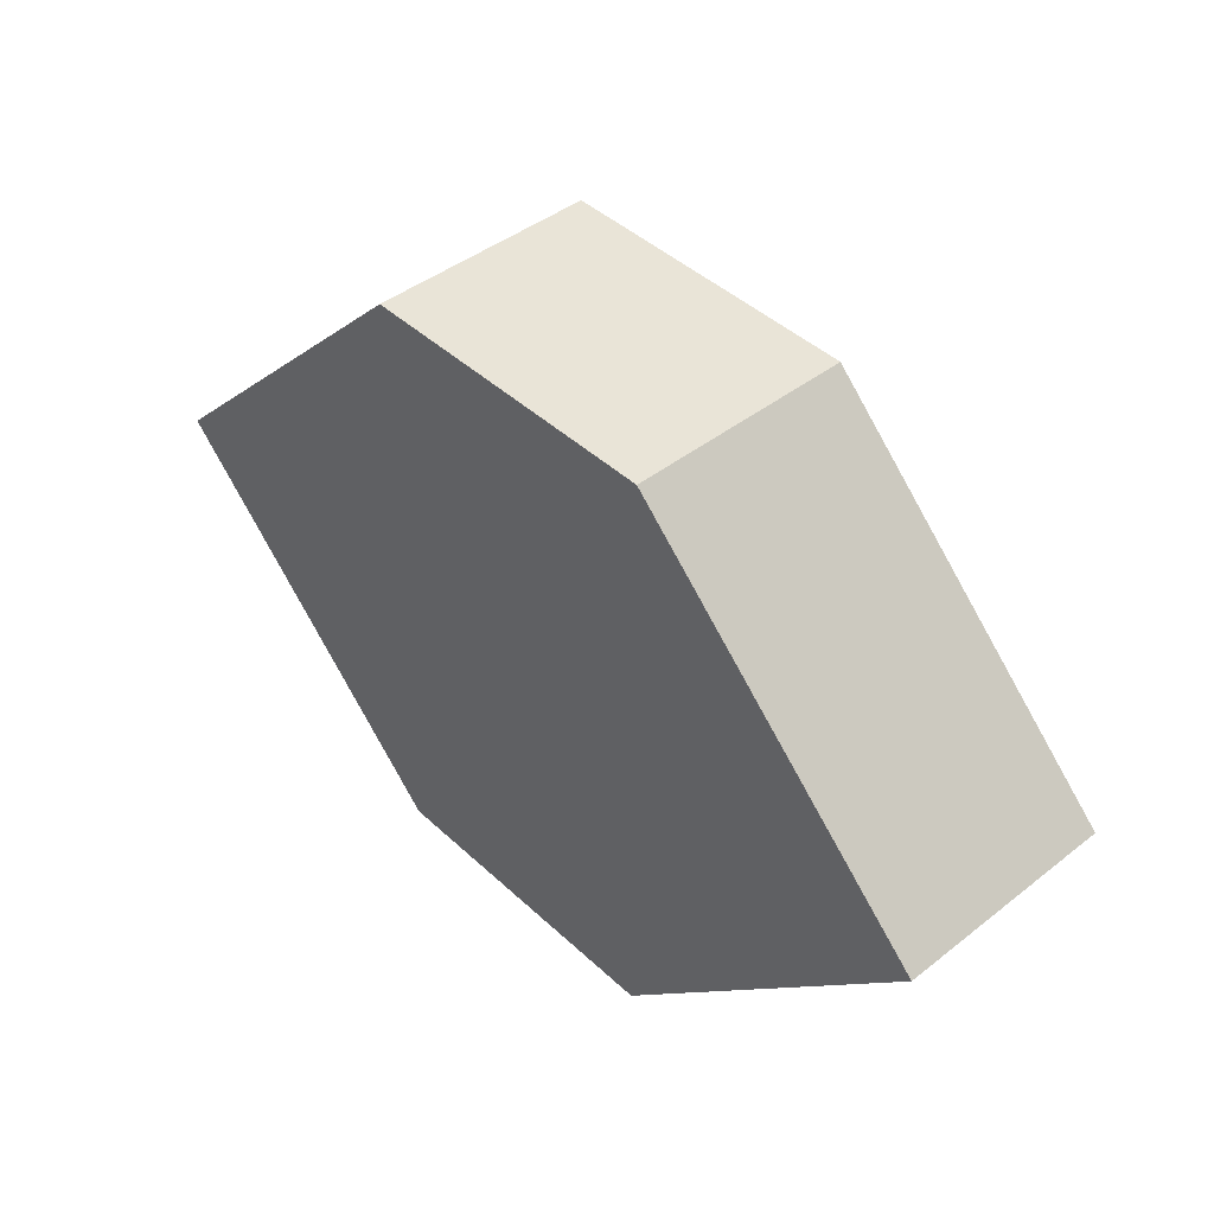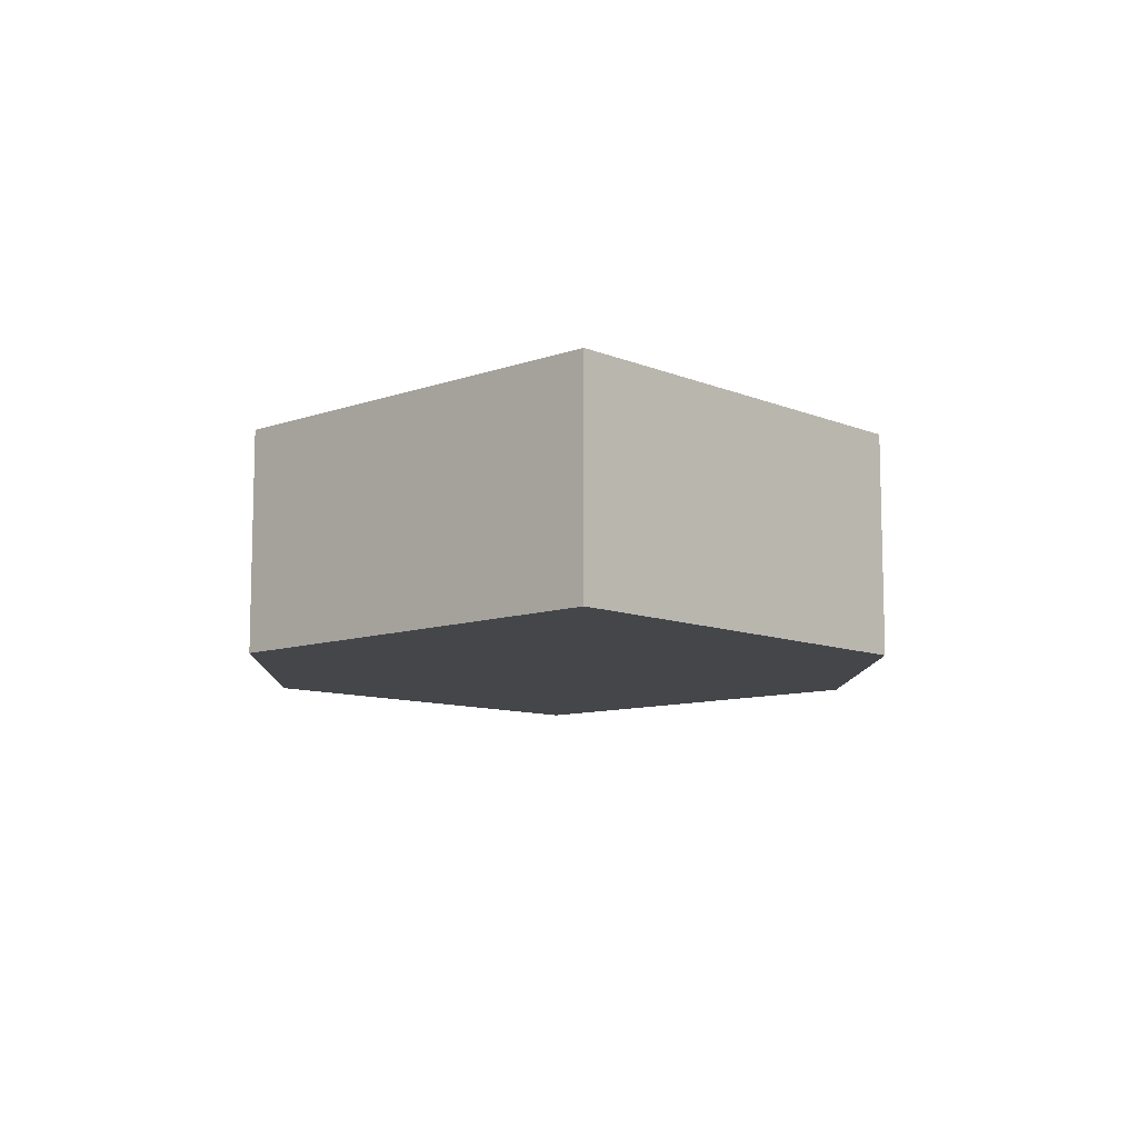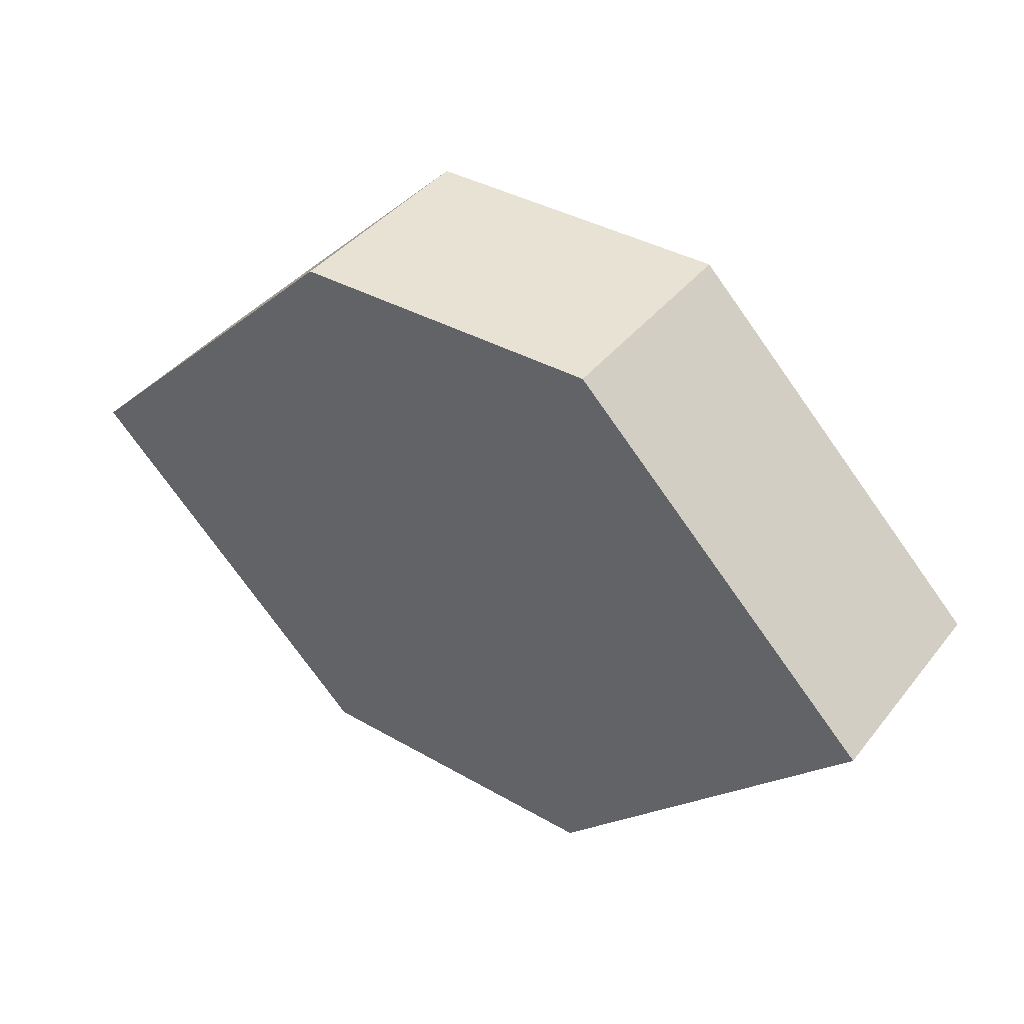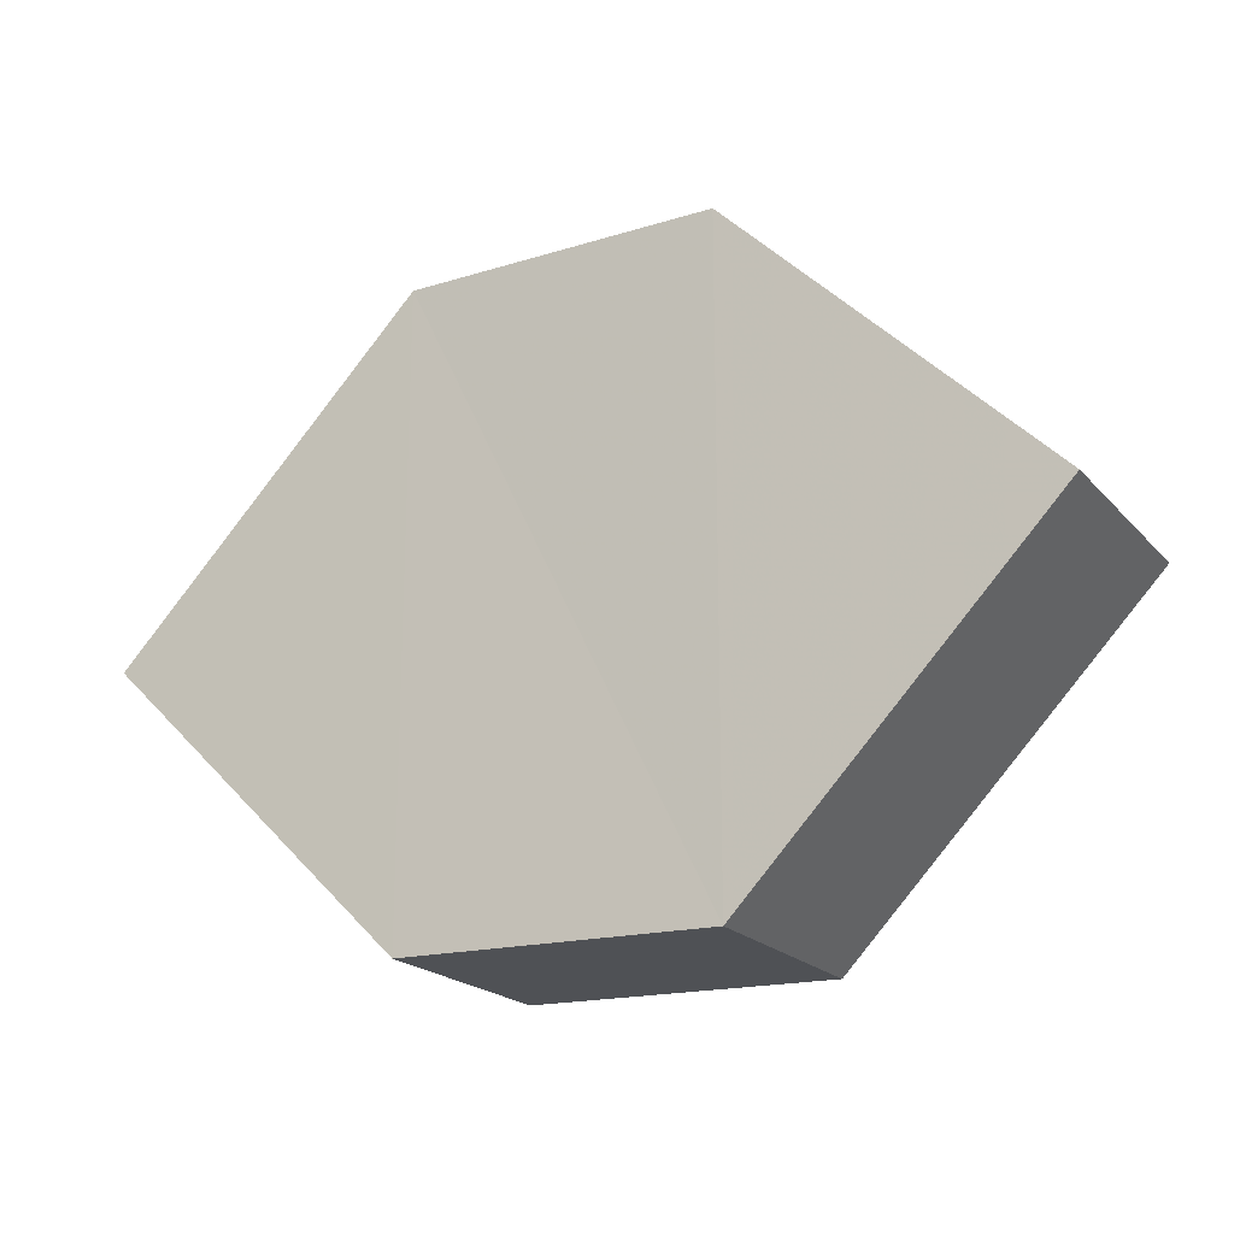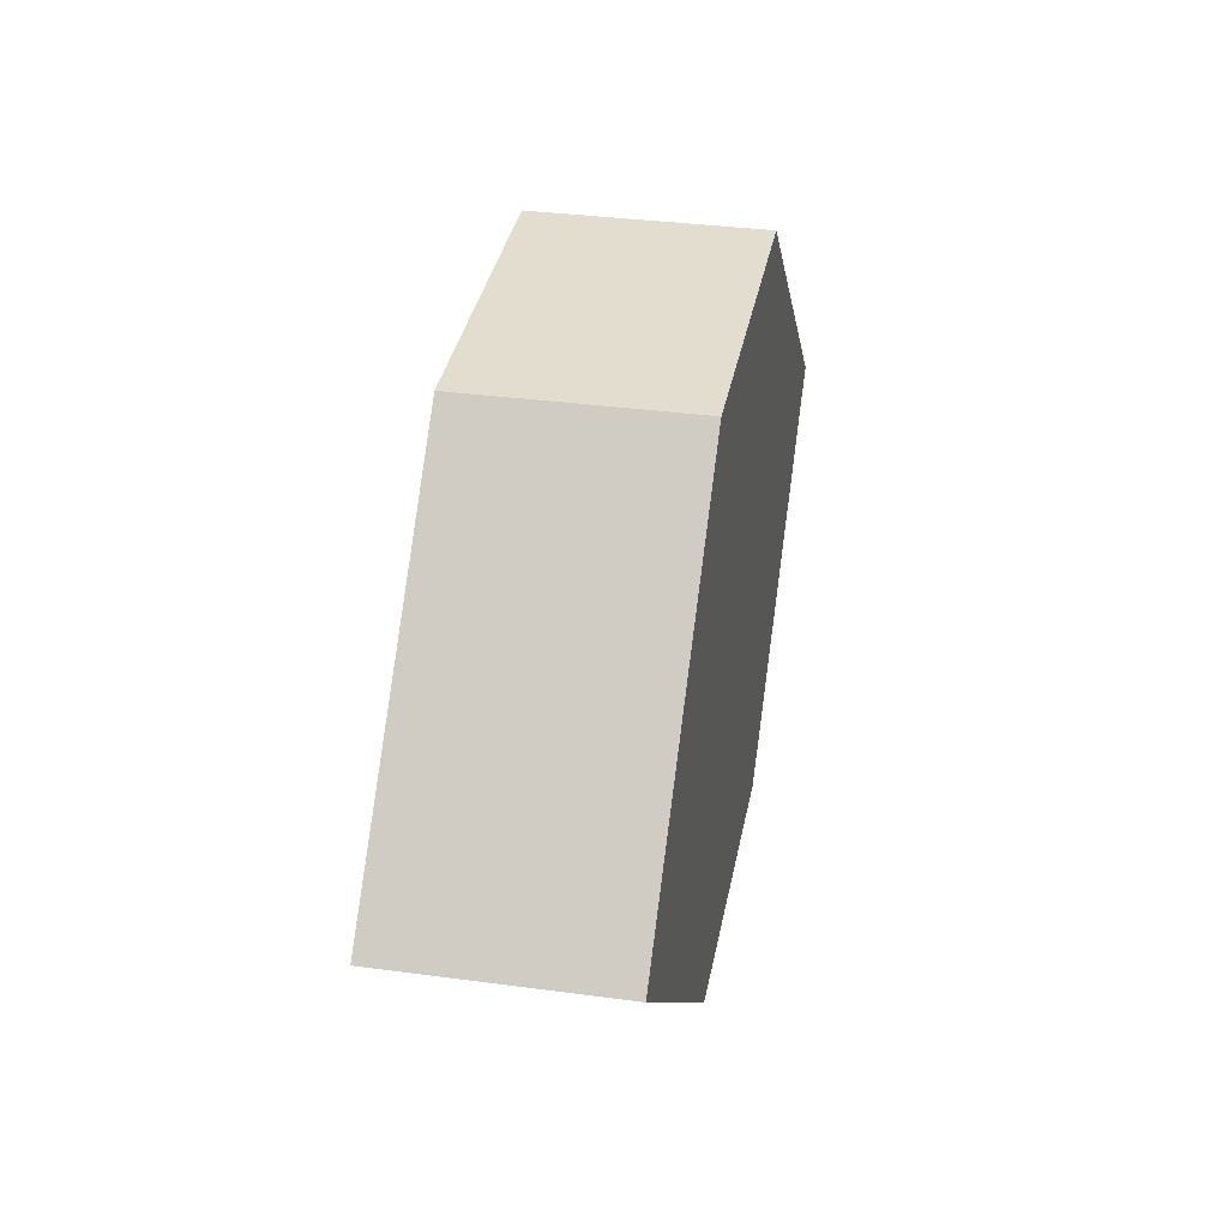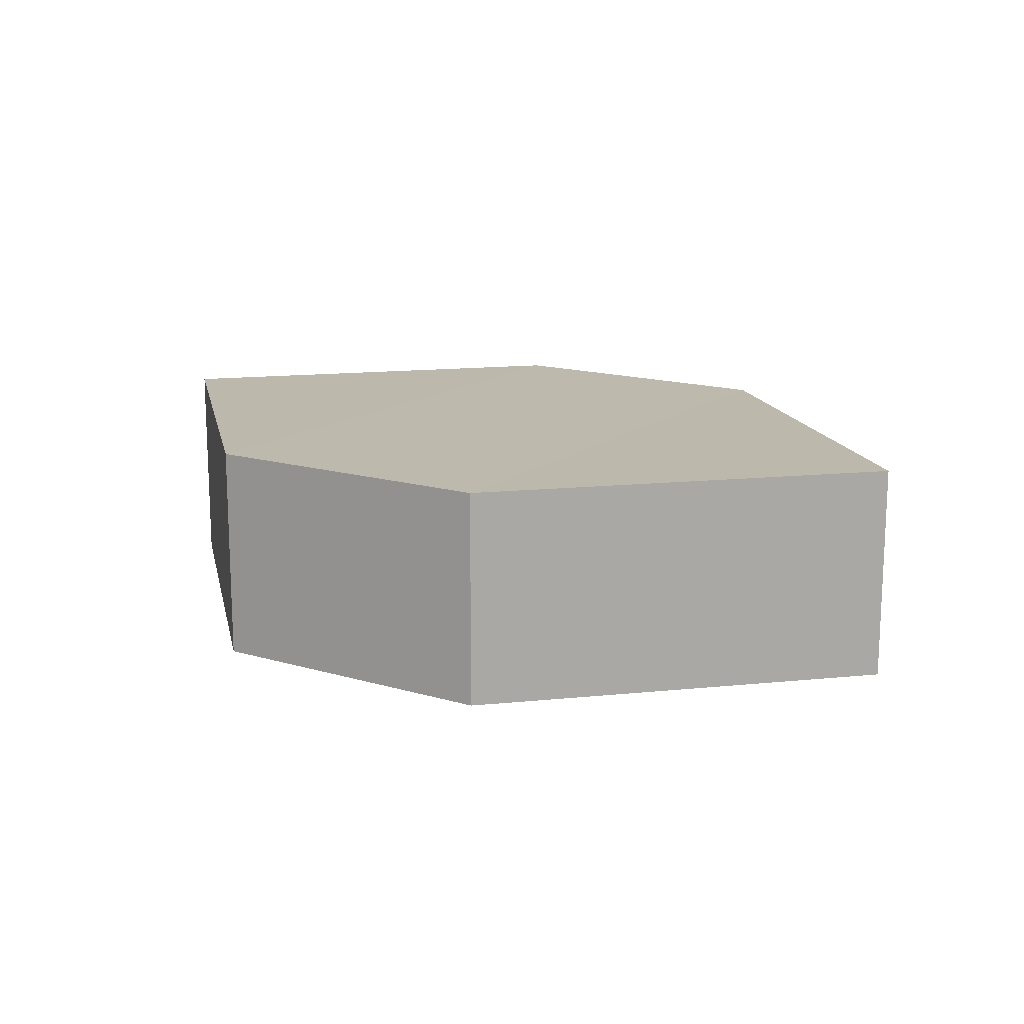
<metadata>
{"format":"obj","ext":"obj","renderer":"f3d","projection":"perspective","resolution":1024,"background":"white","views":[{"elev":43.2,"azim":47.2,"up":"+Y"},{"elev":-9.6,"azim":-91.8,"up":"+Z"},{"elev":40.8,"azim":-145.3,"up":"+Y"},{"elev":-20.2,"azim":29.5,"up":"+Y"},{"elev":35.7,"azim":-79.3,"up":"+Y"},{"elev":15.0,"azim":-147.4,"up":"+Z"}]}
</metadata>
<code>
o 2273
v 2217 1882 14.11
v 2217 1882 14.11
v 2217 1882 14.11
v 2217 1882 14.11
v 2217 1882 14.11
v 2217 1882 14.11
v 2217 1882 14.11
v 2217 1882 14.11
v 2217 1882 14.11
v 2217 1882 14.11
v 2217 1882 14.11
v 2217 1882 14.11
v 2217 1882 14.11
v 2217 1882 14.11
v 2217 1882 14.11
v 2217 1882 14.11
v 2217 1882 14.11
v 2217 1882 14.11
v 2217 1882 14.11
v 2217 1882 14.11
v 2217 1882 14.11
v 2217 1882 14.11
v 2217 1882 14.11
v 2217 1882 14.11
v 2217 1882 14.11
v 2217 1882 14.11
v 2217 1882 14.11
v 2217 1882 14.11
v 2217 1882 14.11
v 2217 1882 14.11
v 2217 1882 14.11
v 2217 1882 14.11
f 1 2 3
f 4 3 2
f 5 1 6
f 7 4 8
f 8 9 10
f 11 12 10
f 13 9 14
f 6 15 16
f 17 18 16
f 17 13 19
f 20 15 21
f 22 20 19
f 11 20 23
f 24 13 23
f 19 2 25
f 26 27 25
f 23 28 29
f 30 31 29
f 4 28 32
f 1 32 28

</code>
